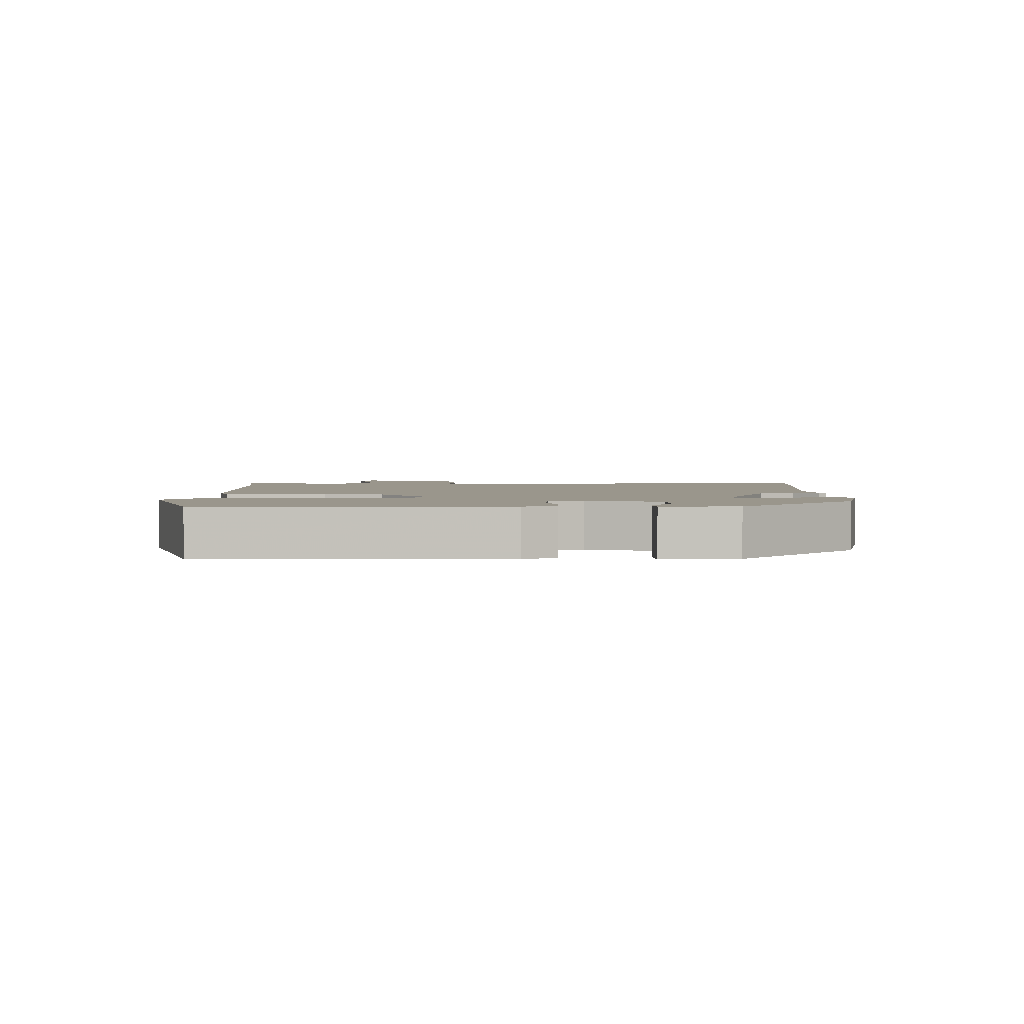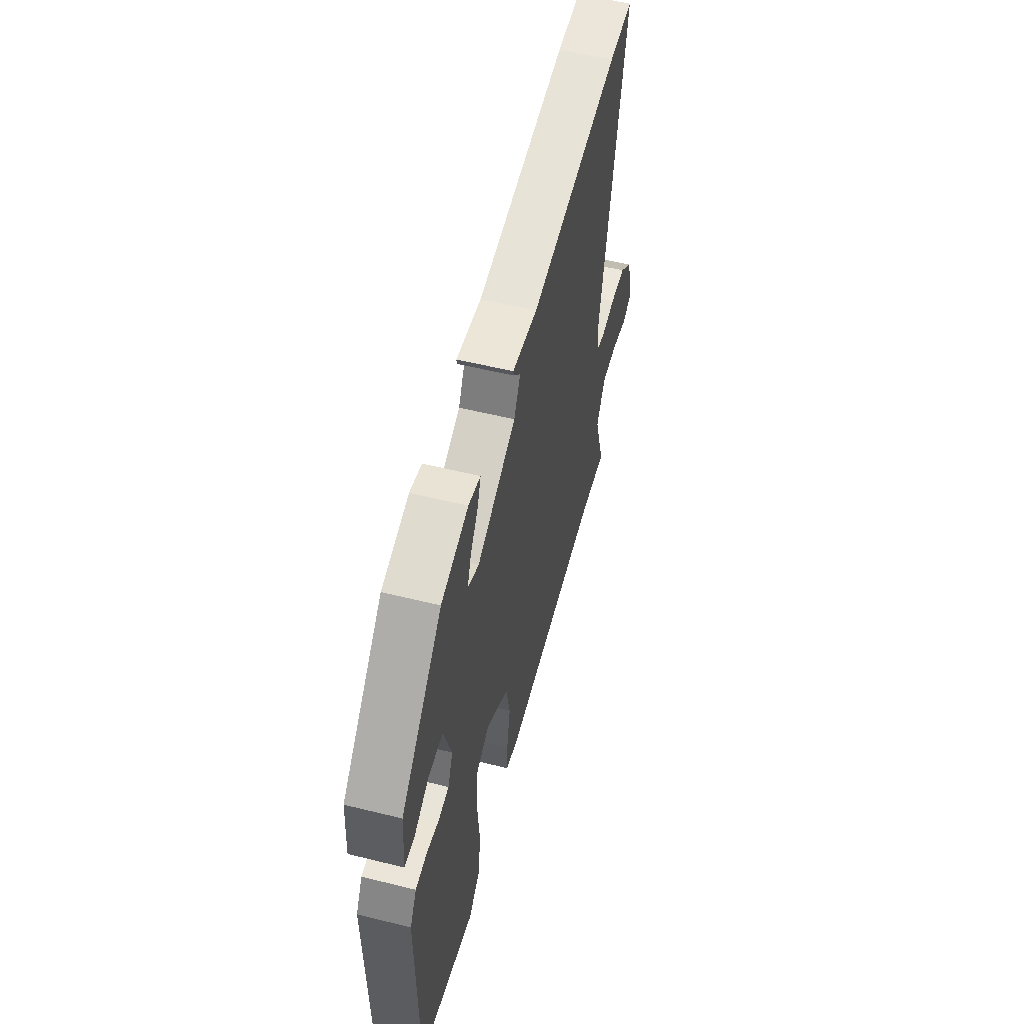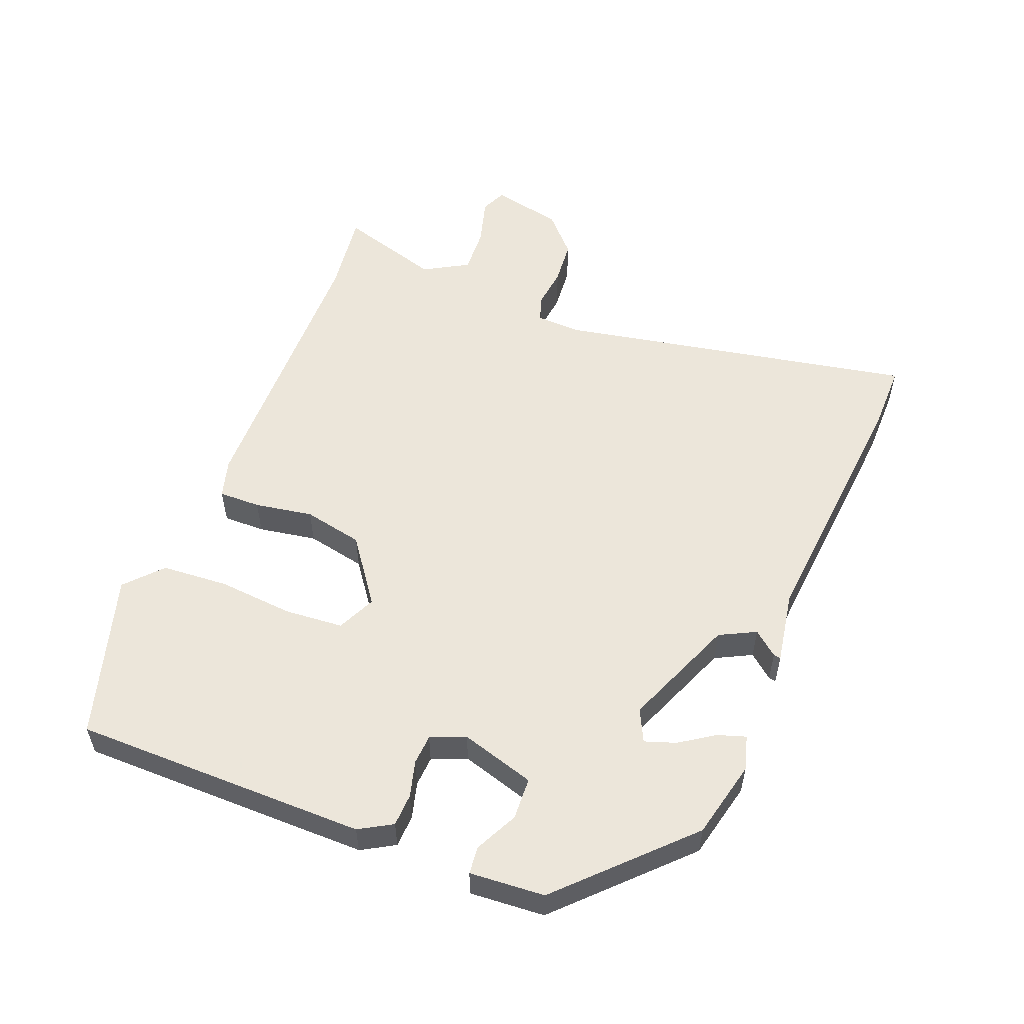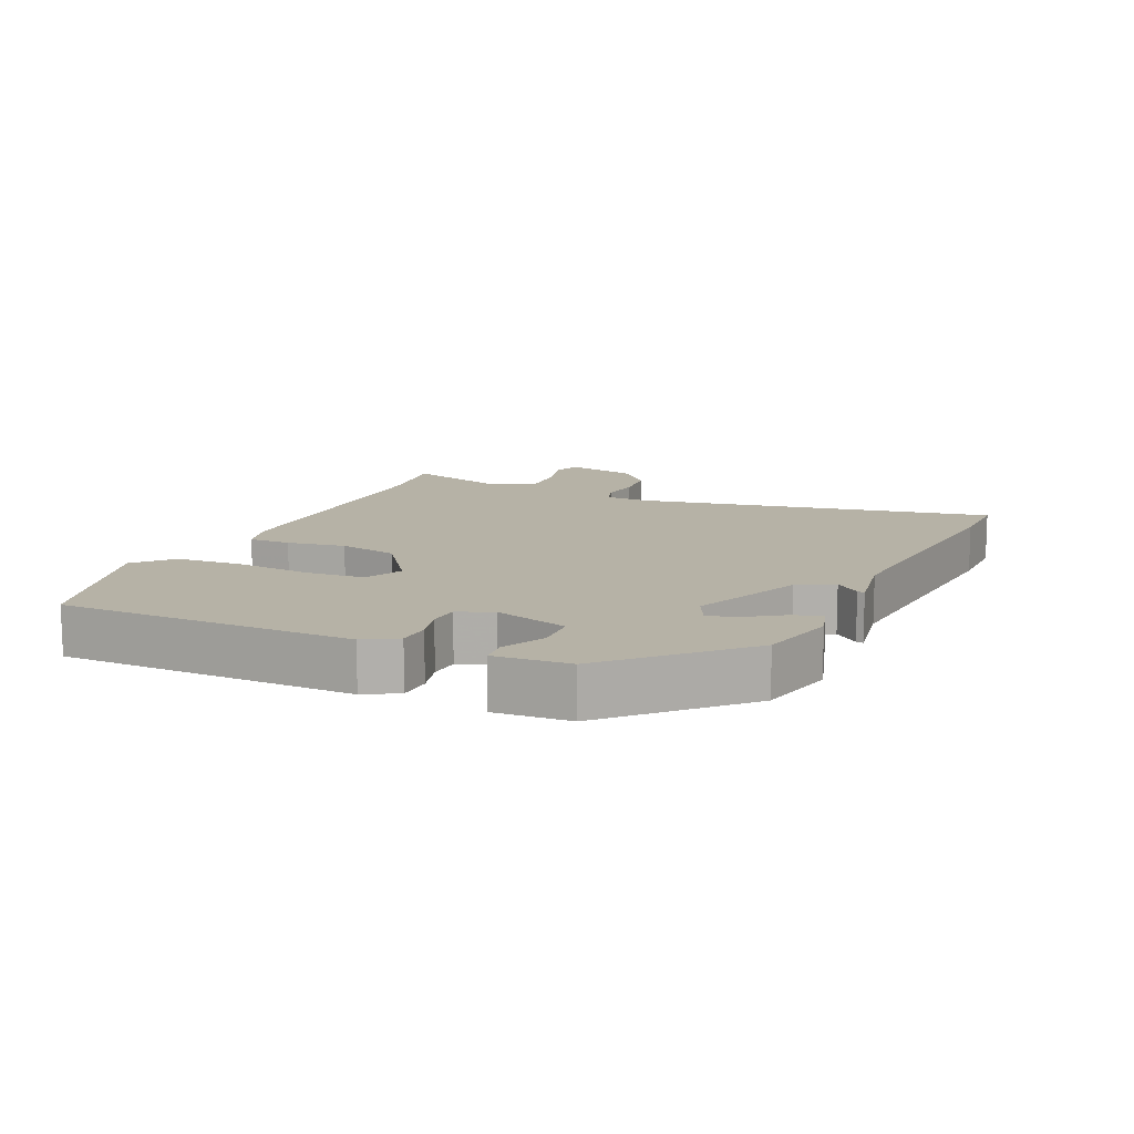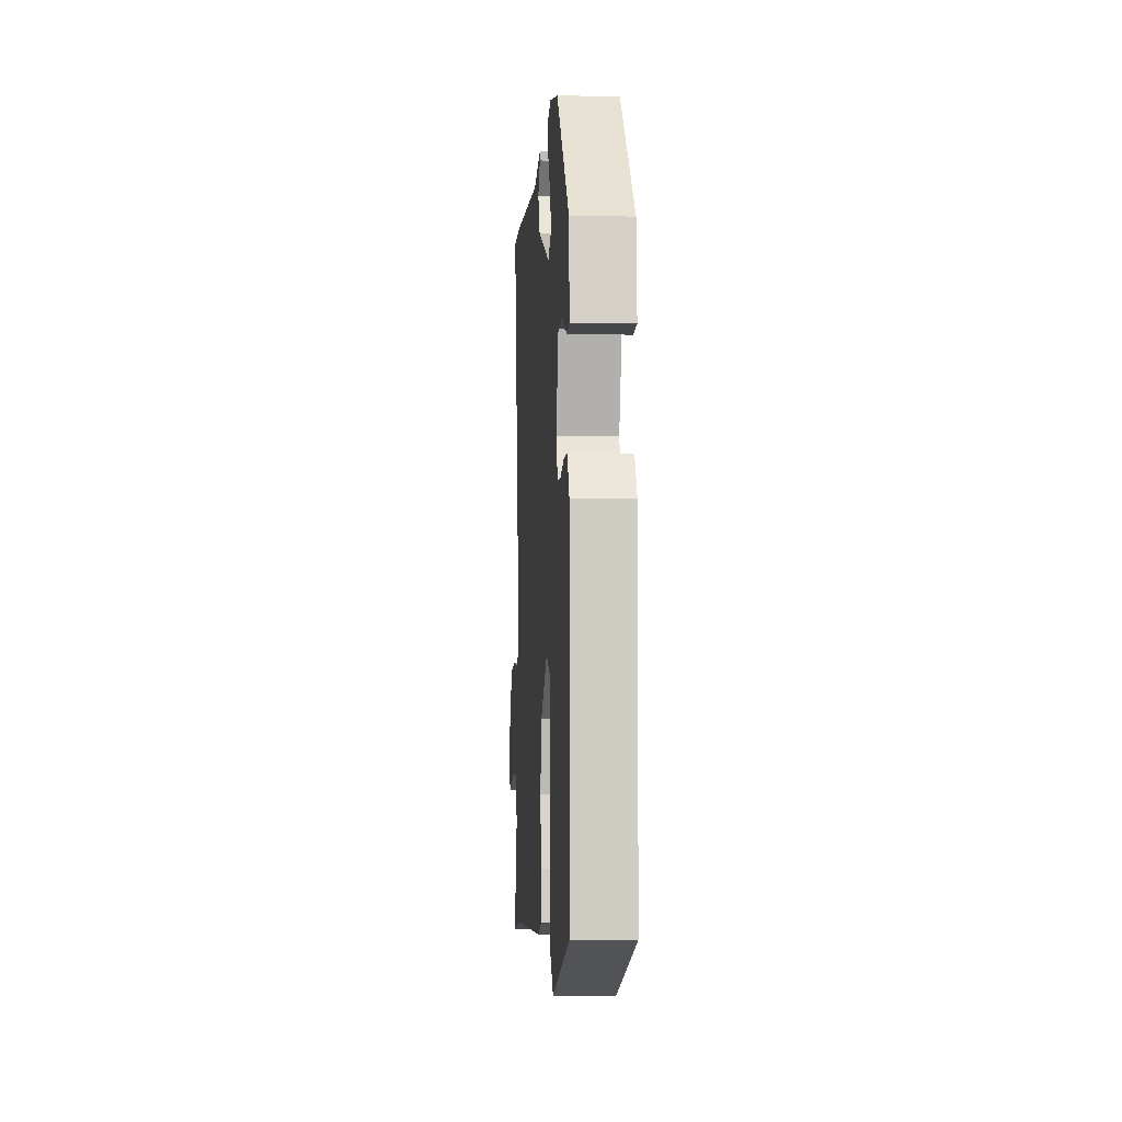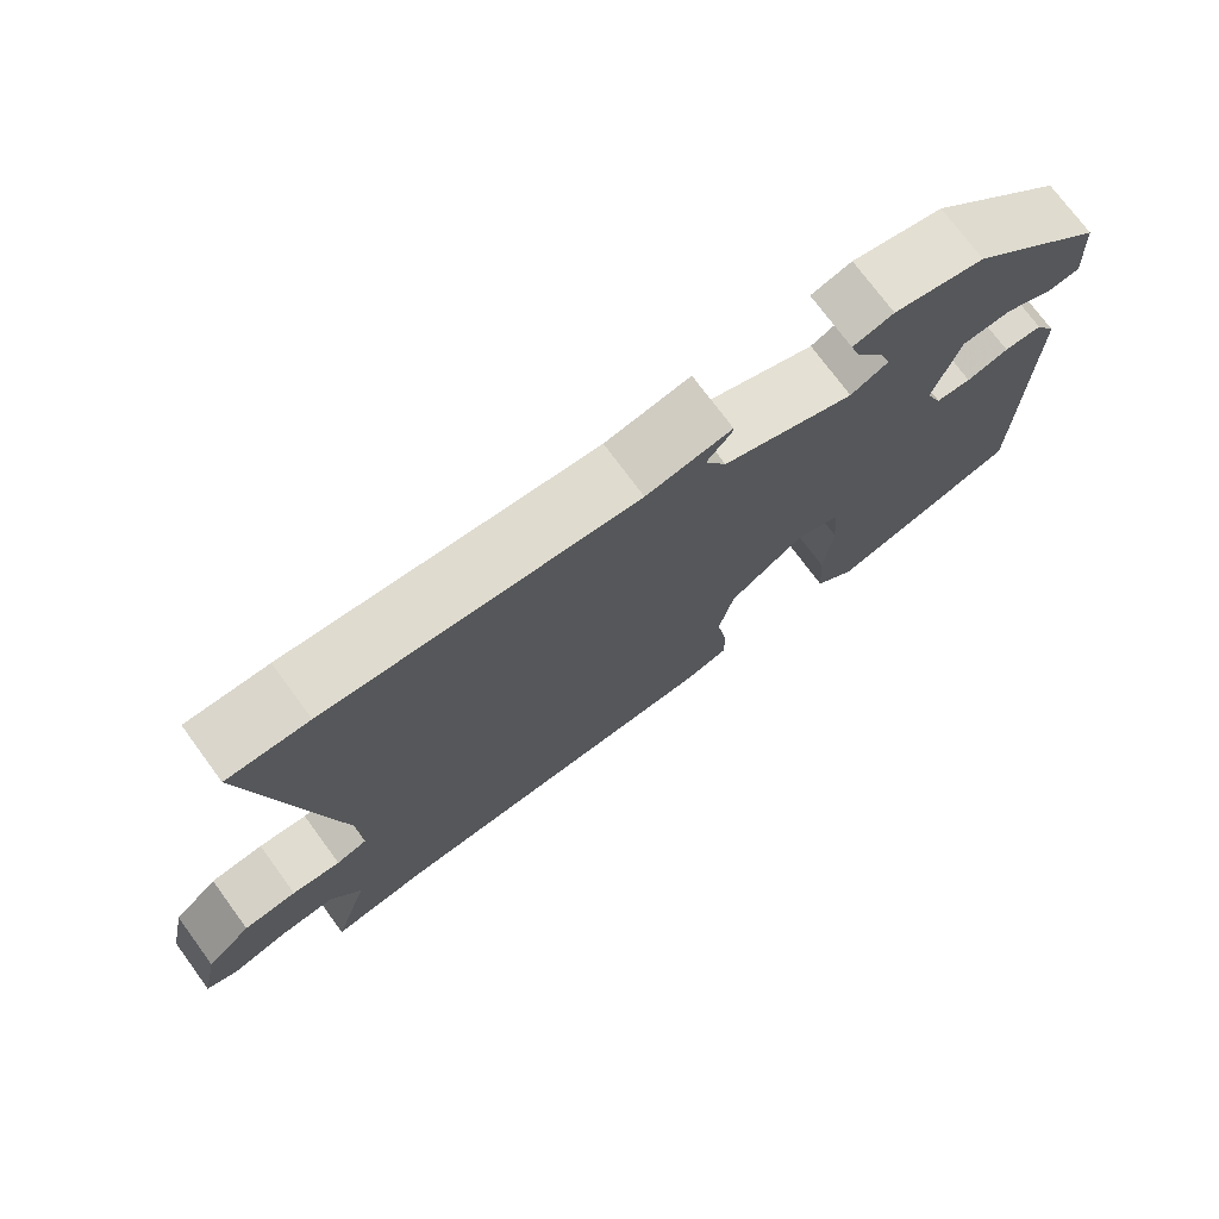
<metadata>
{"format":"obj","ext":"obj","renderer":"f3d","projection":"perspective","resolution":1024,"background":"white","views":[{"elev":2.5,"azim":-90.5,"up":"+Y"},{"elev":56.2,"azim":-75.5,"up":"+Z"},{"elev":54.6,"azim":-68.4,"up":"+Y"},{"elev":12.2,"azim":-65.5,"up":"+Y"},{"elev":-5.2,"azim":-93.9,"up":"+Z"},{"elev":74.3,"azim":143.6,"up":"+Z"}]}
</metadata>
<code>
v -0.541 0.07 -0.458
v -0.543 0.07 -0.01
v -0.514 0.07 0.04
v -0.464 0.07 0.042
v -0.409 0.07 0.027
v -0.363 0.07 0.03
v -0.341 0.07 0.083
v -0.375 0.07 0.196
v -0.439 0.07 0.199
v -0.504 0.07 0.167
v -0.546 0.07 0.171
v -0.538 0.07 0.285
v -0.357 0.07 0.463
v -0.238 0.07 0.491
v -0.185 0.07 0.476
v -0.199 0.07 0.433
v -0.234 0.07 0.381
v -0.25 0.07 0.334
v -0.201 0.07 0.31
v -0.029 0.07 0.38
v -0.001 0.07 0.435
v -0.032 0.07 0.472
v -0.034 0.07 0.483
v 0.077 0.07 0.464
v 0.478 0.07 0.5
v 0.583 0.07 0.501
v 0.478 0.07 -0.048
v 0.481 0.07 -0.116
v 0.521 0.07 -0.129
v 0.584 0.07 -0.122
v 0.653 0.07 -0.128
v 0.712 0.07 -0.182
v 0.736 0.07 -0.291
v 0.696 0.07 -0.308
v 0.623 0.07 -0.287
v 0.551 0.07 -0.283
v 0.512 0.07 -0.351
v 0.56 0.07 -0.508
v 0.433 0.07 -0.491
v -0.011 0.07 -0.483
v -0.07 0.07 -0.466
v -0.069 0.07 -0.402
v -0.054 0.07 -0.313
v -0.073 0.07 -0.222
v -0.172 0.07 -0.15
v -0.231 0.07 -0.177
v -0.238 0.07 -0.267
v -0.228 0.07 -0.382
v -0.235 0.07 -0.484
v -0.29 0.07 -0.534
v -0.541 0 -0.458
v -0.543 0 -0.01
v -0.514 0 0.04
v -0.464 0 0.042
v -0.409 0 0.027
v -0.363 0 0.03
v -0.341 0 0.083
v -0.375 0 0.196
v -0.439 0 0.199
v -0.504 0 0.167
v -0.546 0 0.171
v -0.538 0 0.285
v -0.357 0 0.463
v -0.238 0 0.491
v -0.185 0 0.476
v -0.199 0 0.433
v -0.234 0 0.381
v -0.25 0 0.334
v -0.201 0 0.31
v -0.029 0 0.38
v -0.001 0 0.435
v -0.032 0 0.472
v -0.034 0 0.483
v 0.077 0 0.464
v 0.478 0 0.5
v 0.583 0 0.501
v 0.478 0 -0.048
v 0.481 0 -0.116
v 0.521 0 -0.129
v 0.584 0 -0.122
v 0.653 0 -0.128
v 0.712 0 -0.182
v 0.736 0 -0.291
v 0.696 0 -0.308
v 0.623 0 -0.287
v 0.551 0 -0.283
v 0.512 0 -0.351
v 0.56 0 -0.508
v 0.433 0 -0.491
v -0.011 0 -0.483
v -0.07 0 -0.466
v -0.069 0 -0.402
v -0.054 0 -0.313
v -0.073 0 -0.222
v -0.172 0 -0.15
v -0.231 0 -0.177
v -0.238 0 -0.267
v -0.228 0 -0.382
v -0.235 0 -0.484
v -0.29 0 -0.534
f 3 4 5
f 2 3 5
f 1 2 5
f 50 1 5
f 49 50 5
f 48 49 5
f 47 48 5
f 46 47 5 6
f 45 46 6 7
f 44 45 7 8
f 41 42 43
f 40 41 43
f 39 40 43
f 39 43 44
f 38 39 44
f 37 38 44
f 36 37 44 8
f 33 34 35
f 32 33 35
f 31 32 35
f 30 31 35
f 29 30 35
f 28 29 35 36
f 24 25 26 27
f 24 27 28
f 23 24 28
f 22 23 28
f 21 22 28
f 20 21 28 36
f 15 16 17
f 14 15 17
f 13 14 17
f 12 13 17
f 11 12 17
f 10 11 17
f 9 10 17
f 8 9 17 18
f 19 20 36 8
f 8 18 19
f 55 54 53
f 55 53 52
f 55 52 51
f 55 51 100
f 55 100 99
f 55 99 98
f 55 98 97
f 56 55 97 96
f 57 56 96 95
f 58 57 95 94
f 93 92 91
f 93 91 90
f 93 90 89
f 94 93 89
f 94 89 88
f 94 88 87
f 58 94 87 86
f 85 84 83
f 85 83 82
f 85 82 81
f 85 81 80
f 85 80 79
f 86 85 79 78
f 77 76 75 74
f 78 77 74
f 78 74 73
f 78 73 72
f 78 72 71
f 86 78 71 70
f 67 66 65
f 67 65 64
f 67 64 63
f 67 63 62
f 67 62 61
f 67 61 60
f 67 60 59
f 68 67 59 58
f 58 86 70 69
f 69 68 58
f 1 51 52 2
f 2 52 53 3
f 3 53 54 4
f 4 54 55 5
f 5 55 56 6
f 6 56 57 7
f 7 57 58 8
f 8 58 59 9
f 9 59 60 10
f 10 60 61 11
f 11 61 62 12
f 12 62 63 13
f 13 63 64 14
f 14 64 65 15
f 15 65 66 16
f 16 66 67 17
f 17 67 68 18
f 18 68 69 19
f 19 69 70 20
f 20 70 71 21
f 21 71 72 22
f 22 72 73 23
f 23 73 74 24
f 24 74 75 25
f 25 75 76 26
f 26 76 77 27
f 27 77 78 28
f 28 78 79 29
f 29 79 80 30
f 30 80 81 31
f 31 81 82 32
f 32 82 83 33
f 33 83 84 34
f 34 84 85 35
f 35 85 86 36
f 36 86 87 37
f 37 87 88 38
f 38 88 89 39
f 39 89 90 40
f 40 90 91 41
f 41 91 92 42
f 42 92 93 43
f 43 93 94 44
f 44 94 95 45
f 45 95 96 46
f 46 96 97 47
f 47 97 98 48
f 48 98 99 49
f 49 99 100 50
f 50 100 51 1

</code>
